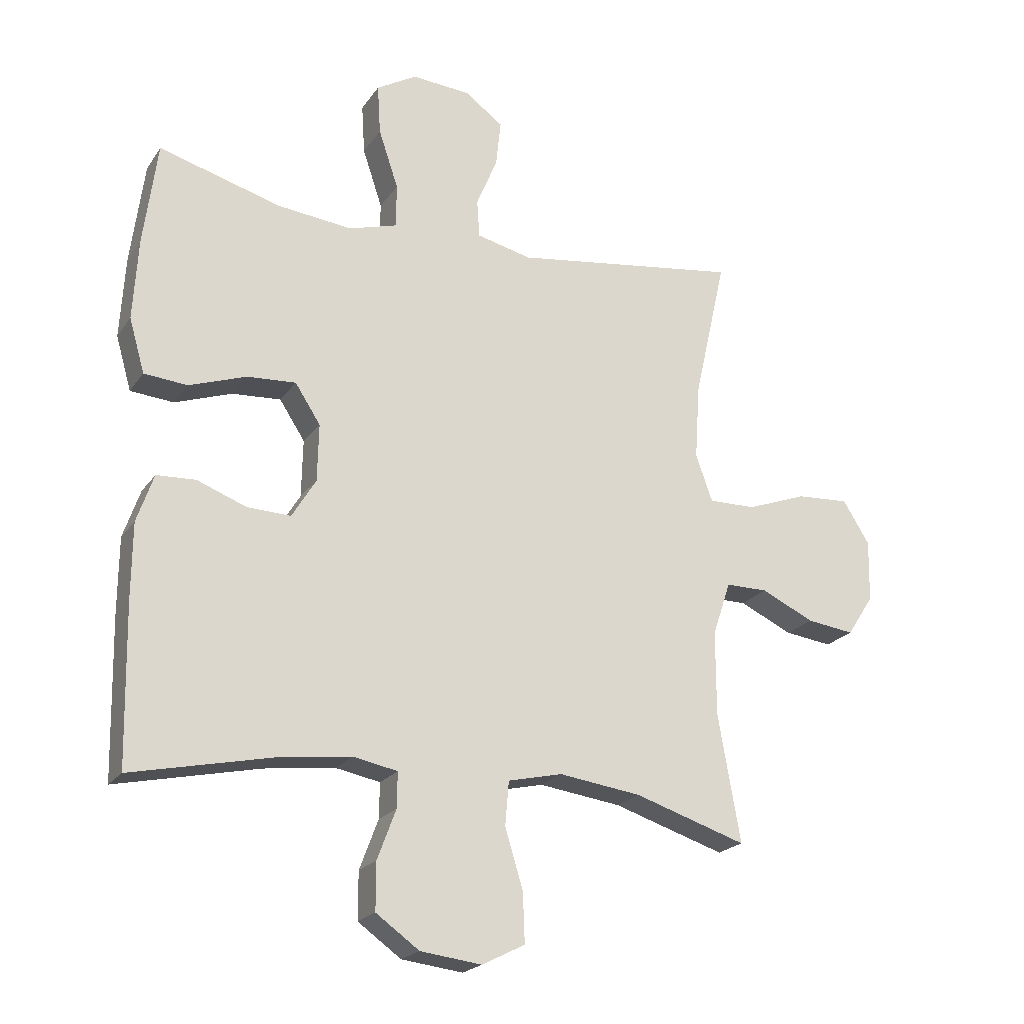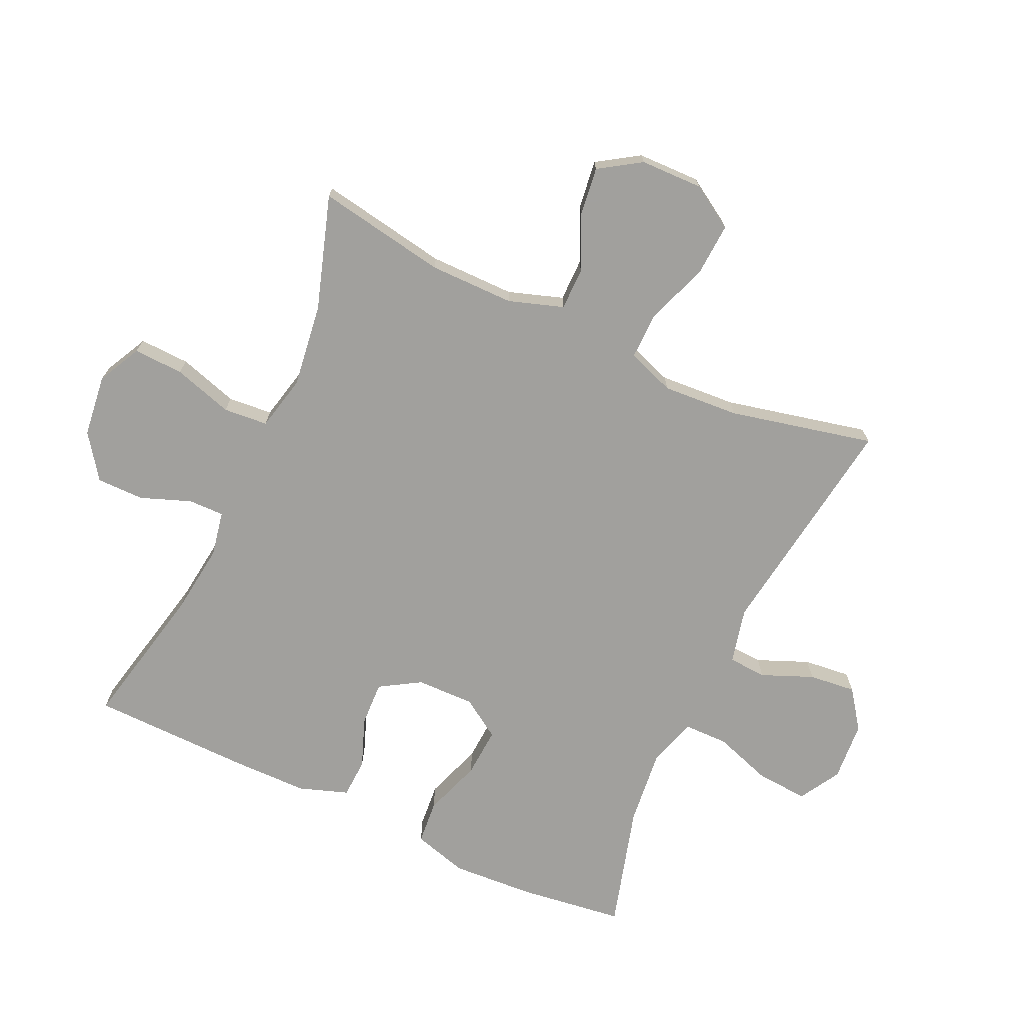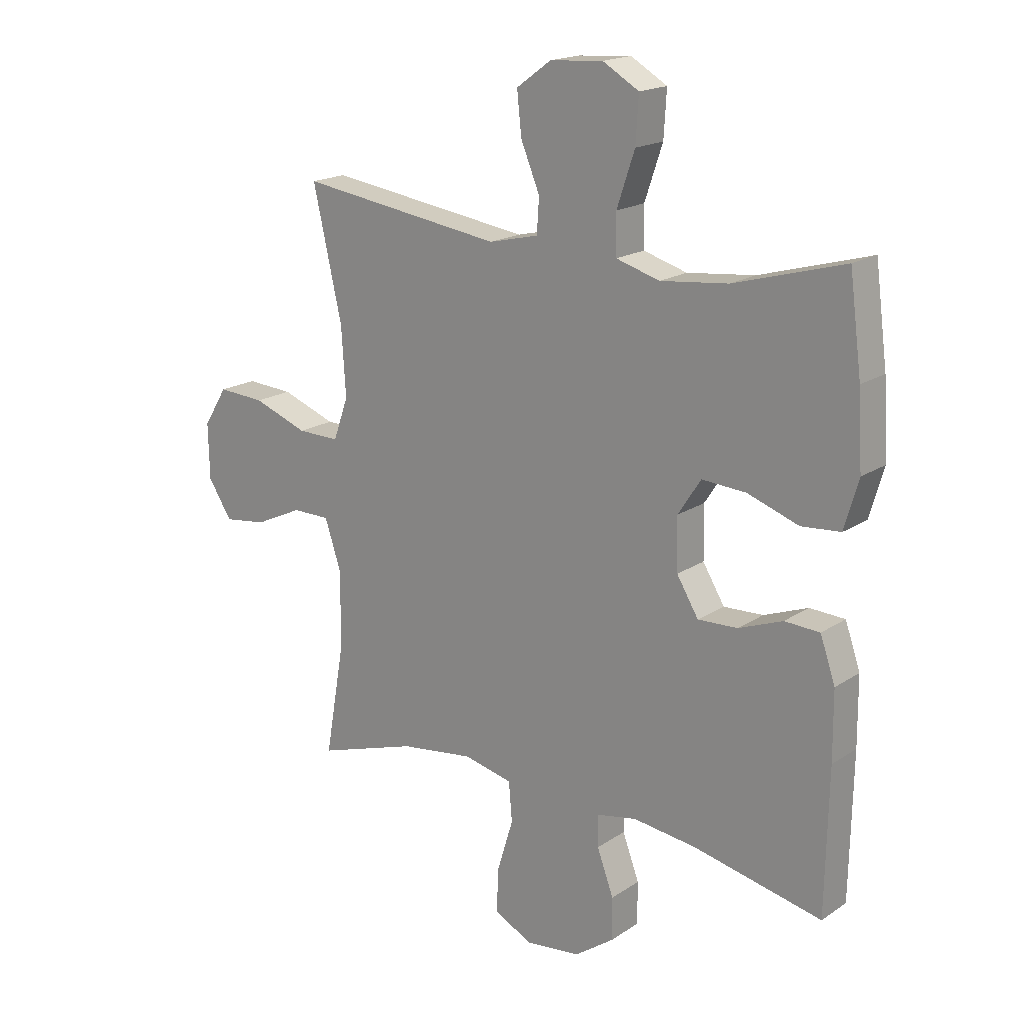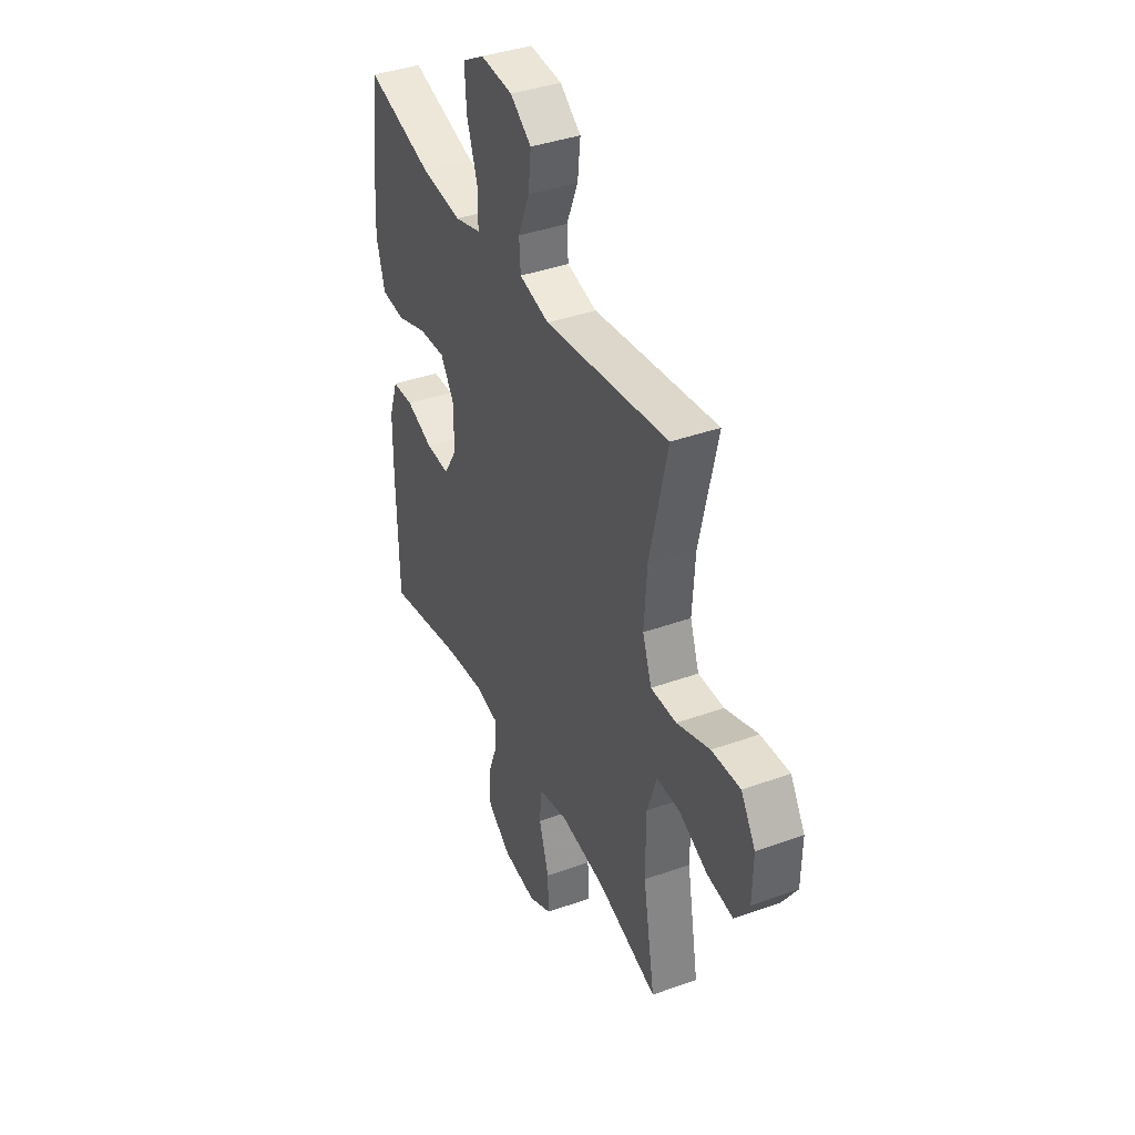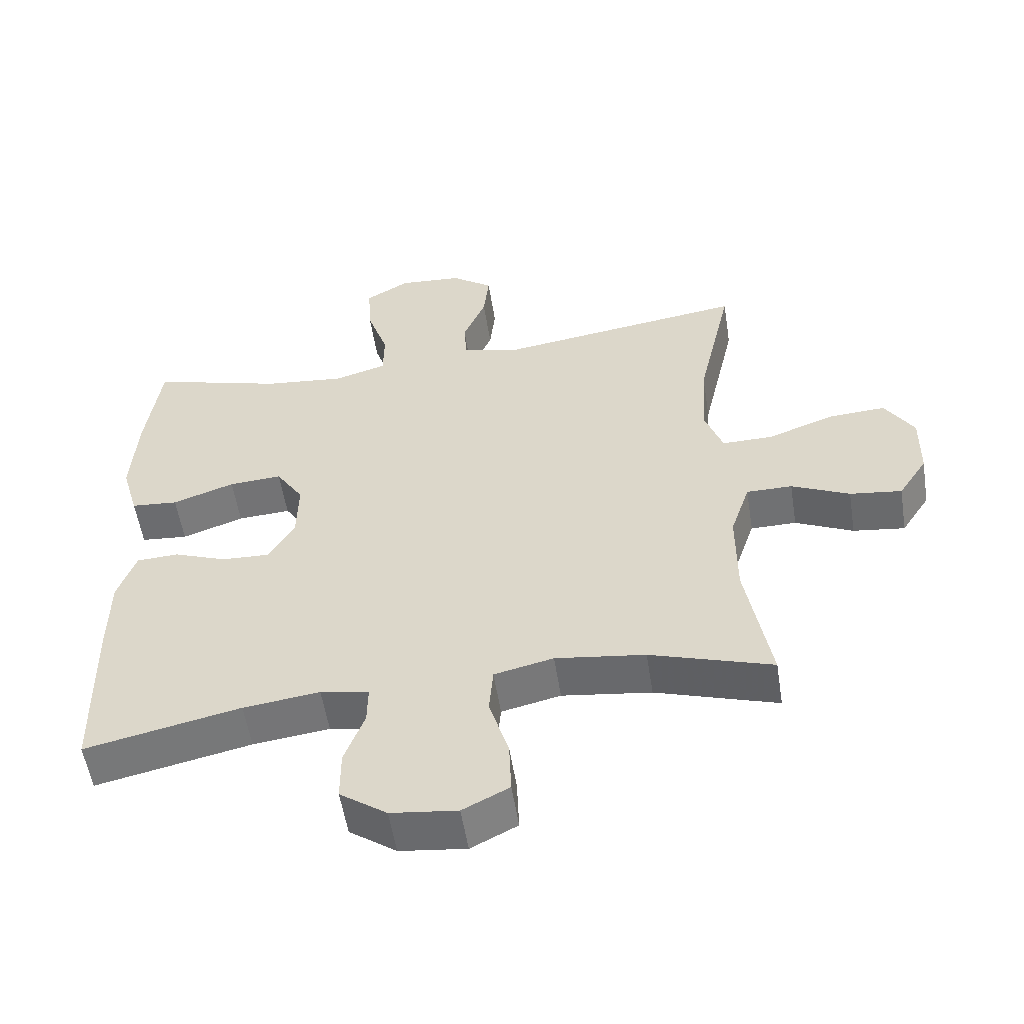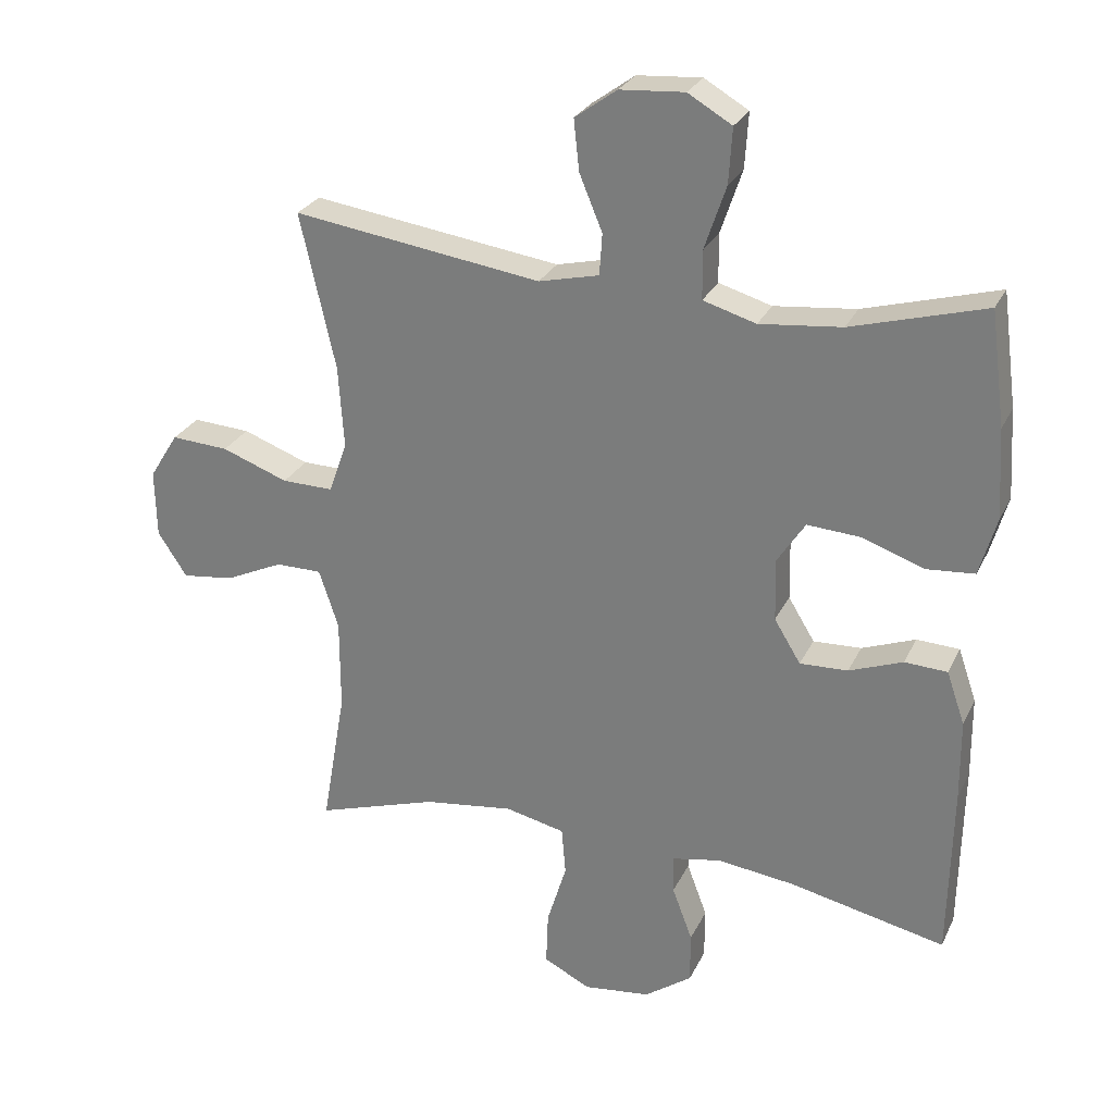
<metadata>
{"format":"obj","ext":"obj","renderer":"f3d","projection":"perspective","resolution":1024,"background":"white","views":[{"elev":-21.3,"azim":155.0,"up":"+Z"},{"elev":-71.7,"azim":-114.8,"up":"+Y"},{"elev":18.2,"azim":38.5,"up":"+Z"},{"elev":39.3,"azim":-114.2,"up":"+Z"},{"elev":-55.1,"azim":-171.1,"up":"+Z"},{"elev":27.1,"azim":21.3,"up":"+Z"}]}
</metadata>
<code>
v 0.5 0.07 0.5
v 0.522 0.07 0.333
v 0.53 0.07 0.201
v 0.505 0.07 0.114
v 0.435 0.07 0.108
v 0.343 0.07 0.14
v 0.264 0.07 0.145
v 0.223 0.07 0.082
v 0.225 0.07 -0.011
v 0.264 0.07 -0.075
v 0.335 0.07 -0.072
v 0.414 0.07 -0.042
v 0.477 0.07 -0.045
v 0.504 0.07 -0.123
v 0.505 0.07 -0.244
v 0.5 0.07 -0.5
v 0.269 0.07 -0.45
v 0.155 0.07 -0.436
v 0.083 0.07 -0.45
v 0.084 0.07 -0.507
v 0.114 0.07 -0.587
v 0.114 0.07 -0.663
v 0.044 0.07 -0.713
v -0.055 0.07 -0.725
v -0.124 0.07 -0.69
v -0.121 0.07 -0.61
v -0.092 0.07 -0.515
v -0.098 0.07 -0.444
v -0.186 0.07 -0.424
v -0.319 0.07 -0.442
v -0.5 0.07 -0.5
v -0.464 0.07 -0.294
v -0.464 0.07 -0.158
v -0.493 0.07 -0.071
v -0.561 0.07 -0.071
v -0.647 0.07 -0.111
v -0.724 0.07 -0.121
v -0.767 0.07 -0.055
v -0.769 0.07 0.045
v -0.726 0.07 0.114
v -0.641 0.07 0.109
v -0.543 0.07 0.073
v -0.467 0.07 0.072
v -0.44 0.07 0.148
v -0.448 0.07 0.27
v -0.5 0.07 0.5
v -0.133 0.07 0.448
v -0.044 0.07 0.469
v -0.04 0.07 0.53
v -0.074 0.07 0.612
v -0.082 0.07 0.687
v -0.02 0.07 0.732
v 0.075 0.07 0.739
v 0.14 0.07 0.701
v 0.135 0.07 0.62
v 0.103 0.07 0.525
v 0.104 0.07 0.454
v 0.182 0.07 0.431
v 0.303 0.07 0.444
v 0.5 0 0.5
v 0.522 0 0.333
v 0.53 0 0.201
v 0.505 0 0.114
v 0.435 0 0.108
v 0.343 0 0.14
v 0.264 0 0.145
v 0.223 0 0.082
v 0.225 0 -0.011
v 0.264 0 -0.075
v 0.335 0 -0.072
v 0.414 0 -0.042
v 0.477 0 -0.045
v 0.504 0 -0.123
v 0.505 0 -0.244
v 0.5 0 -0.5
v 0.269 0 -0.45
v 0.155 0 -0.436
v 0.083 0 -0.45
v 0.084 0 -0.507
v 0.114 0 -0.587
v 0.114 0 -0.663
v 0.044 0 -0.713
v -0.055 0 -0.725
v -0.124 0 -0.69
v -0.121 0 -0.61
v -0.092 0 -0.515
v -0.098 0 -0.444
v -0.186 0 -0.424
v -0.319 0 -0.442
v -0.5 0 -0.5
v -0.464 0 -0.294
v -0.464 0 -0.158
v -0.493 0 -0.071
v -0.561 0 -0.071
v -0.647 0 -0.111
v -0.724 0 -0.121
v -0.767 0 -0.055
v -0.769 0 0.045
v -0.726 0 0.114
v -0.641 0 0.109
v -0.543 0 0.073
v -0.467 0 0.072
v -0.44 0 0.148
v -0.448 0 0.27
v -0.5 0 0.5
v -0.133 0 0.448
v -0.044 0 0.469
v -0.04 0 0.53
v -0.074 0 0.612
v -0.082 0 0.687
v -0.02 0 0.732
v 0.075 0 0.739
v 0.14 0 0.701
v 0.135 0 0.62
v 0.103 0 0.525
v 0.104 0 0.454
v 0.182 0 0.431
v 0.303 0 0.444
f 53 54 55 56
f 53 56 57
f 52 53 57
f 49 50 51 52
f 48 49 52 57
f 47 48 57 58
f 45 46 47
f 44 45 47 58
f 39 40 41 42
f 39 42 43
f 38 39 43
f 35 36 37 38
f 34 35 38 43
f 33 34 43 44
f 30 31 32
f 29 30 32 33
f 28 29 33 44
f 24 25 26 27
f 24 27 28
f 23 24 28
f 20 21 22 23
f 19 20 23 28
f 18 19 28 44
f 14 15 16 17
f 11 12 13 14
f 10 11 14 17
f 9 10 17 18
f 3 4 5 6
f 3 6 7
f 59 1 2 3
f 59 3 7
f 58 59 7 8
f 18 44 58
f 8 9 18 58
f 115 114 113 112
f 116 115 112
f 116 112 111
f 111 110 109 108
f 116 111 108 107
f 117 116 107 106
f 106 105 104
f 117 106 104 103
f 101 100 99 98
f 102 101 98
f 102 98 97
f 97 96 95 94
f 102 97 94 93
f 103 102 93 92
f 91 90 89
f 92 91 89 88
f 103 92 88 87
f 86 85 84 83
f 87 86 83
f 87 83 82
f 82 81 80 79
f 87 82 79 78
f 103 87 78 77
f 76 75 74 73
f 73 72 71 70
f 76 73 70 69
f 77 76 69 68
f 65 64 63 62
f 66 65 62
f 62 61 60 118
f 66 62 118
f 67 66 118 117
f 117 103 77
f 117 77 68 67
f 1 60 61 2
f 2 61 62 3
f 3 62 63 4
f 4 63 64 5
f 5 64 65 6
f 6 65 66 7
f 7 66 67 8
f 8 67 68 9
f 9 68 69 10
f 10 69 70 11
f 11 70 71 12
f 12 71 72 13
f 13 72 73 14
f 14 73 74 15
f 15 74 75 16
f 16 75 76 17
f 17 76 77 18
f 18 77 78 19
f 19 78 79 20
f 20 79 80 21
f 21 80 81 22
f 22 81 82 23
f 23 82 83 24
f 24 83 84 25
f 25 84 85 26
f 26 85 86 27
f 27 86 87 28
f 28 87 88 29
f 29 88 89 30
f 30 89 90 31
f 31 90 91 32
f 32 91 92 33
f 33 92 93 34
f 34 93 94 35
f 35 94 95 36
f 36 95 96 37
f 37 96 97 38
f 38 97 98 39
f 39 98 99 40
f 40 99 100 41
f 41 100 101 42
f 42 101 102 43
f 43 102 103 44
f 44 103 104 45
f 45 104 105 46
f 46 105 106 47
f 47 106 107 48
f 48 107 108 49
f 49 108 109 50
f 50 109 110 51
f 51 110 111 52
f 52 111 112 53
f 53 112 113 54
f 54 113 114 55
f 55 114 115 56
f 56 115 116 57
f 57 116 117 58
f 58 117 118 59
f 59 118 60 1

</code>
